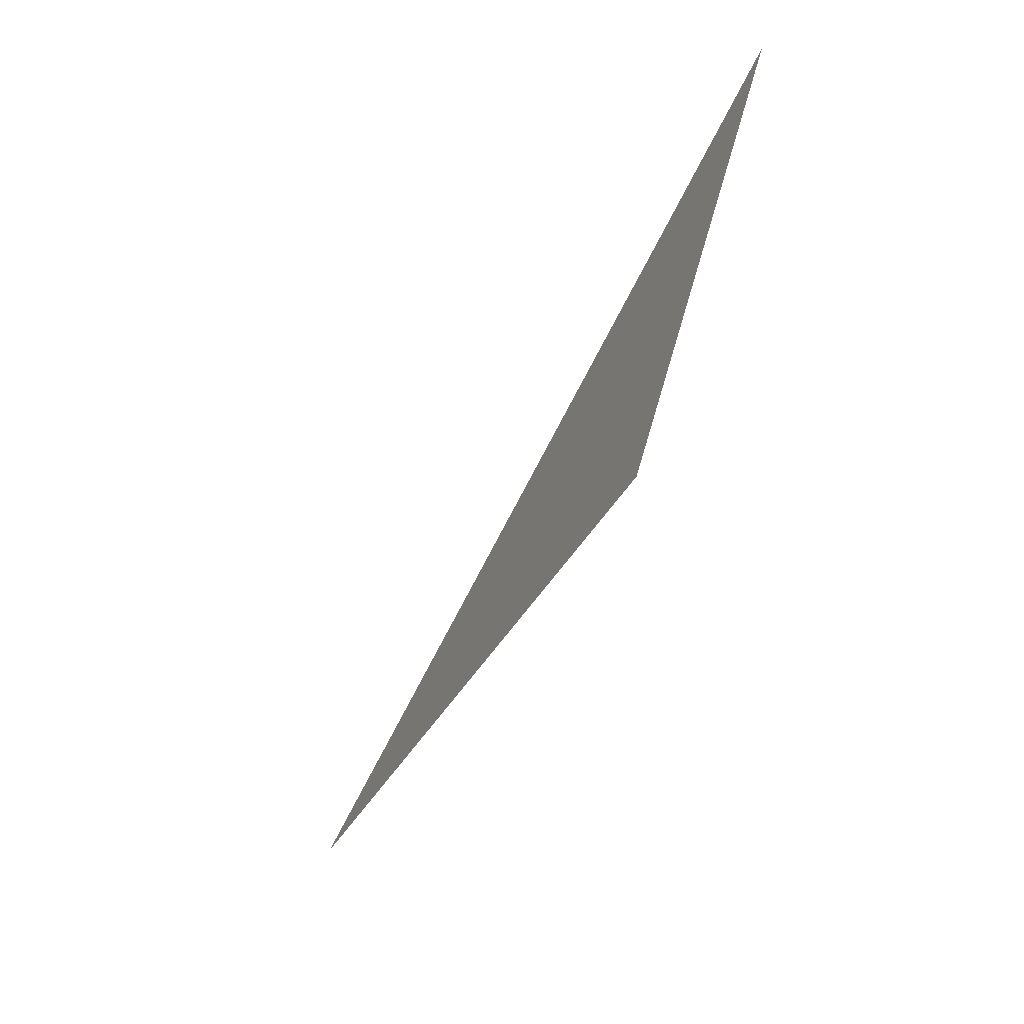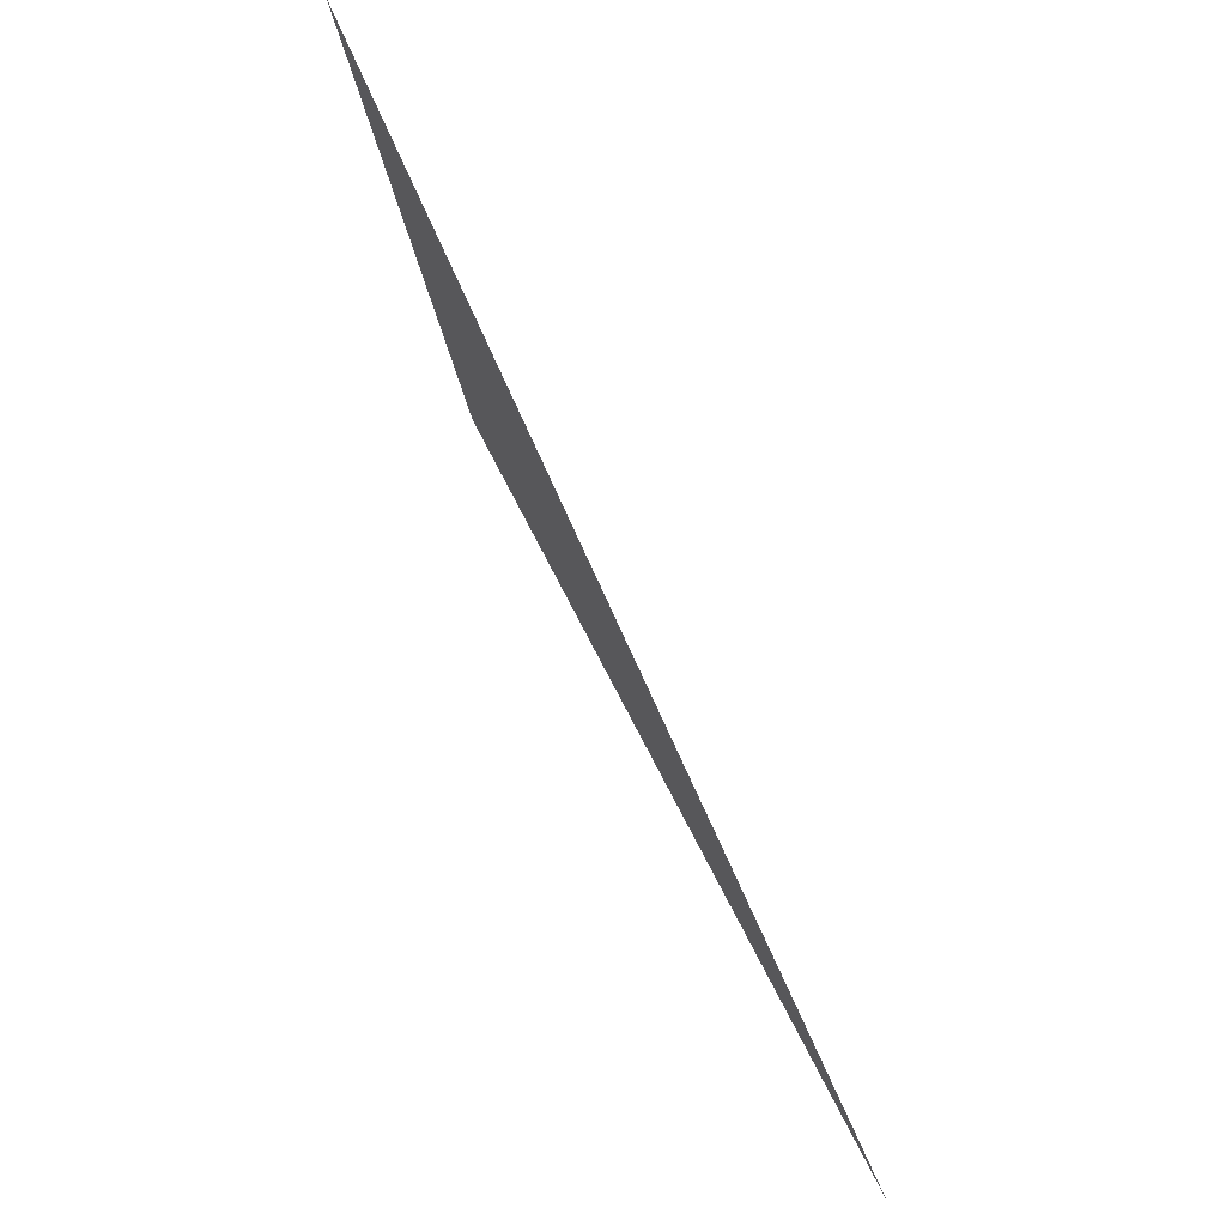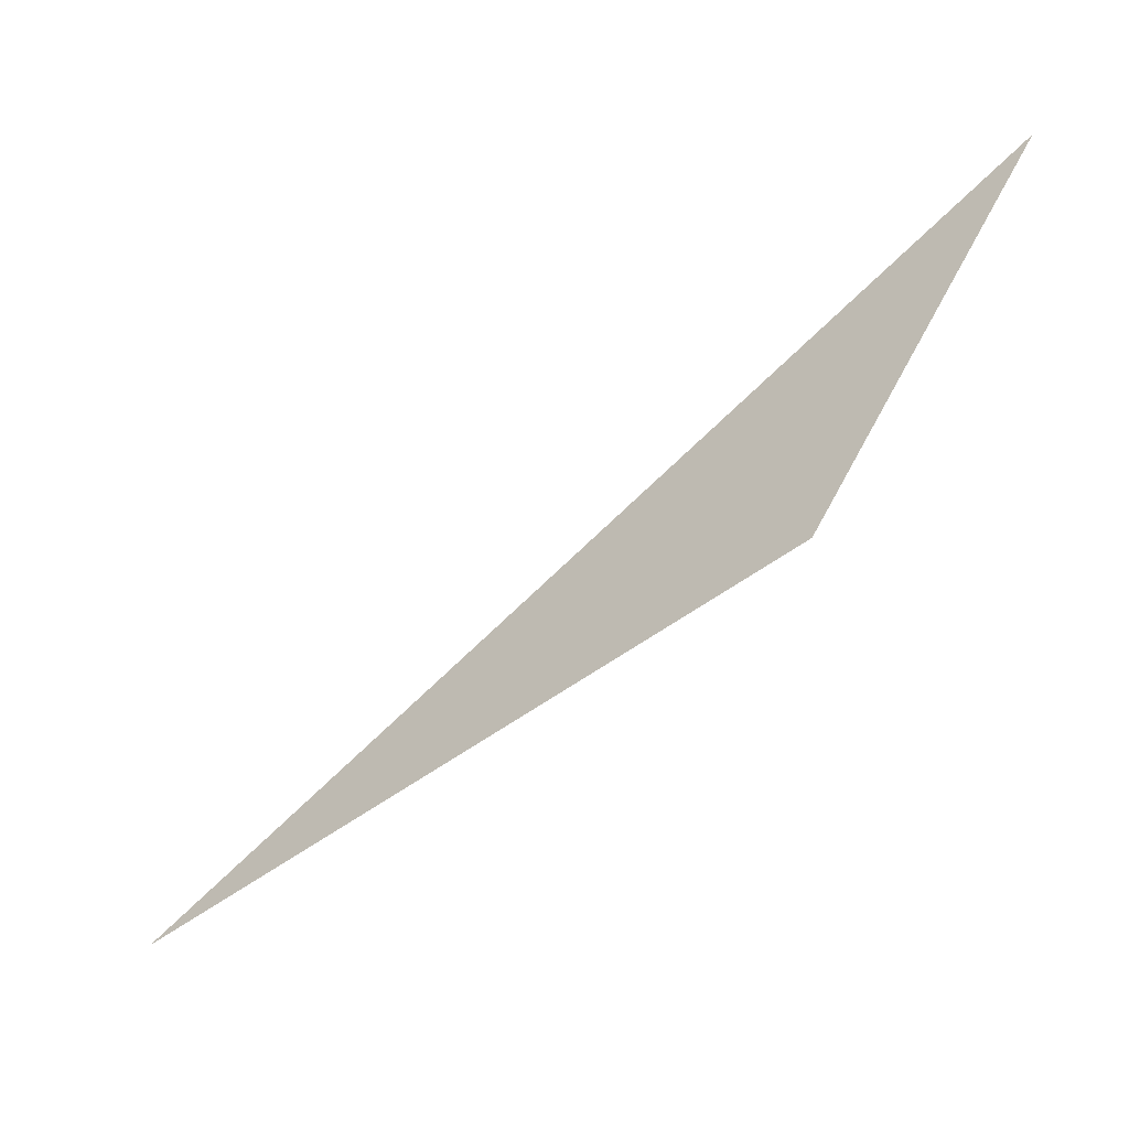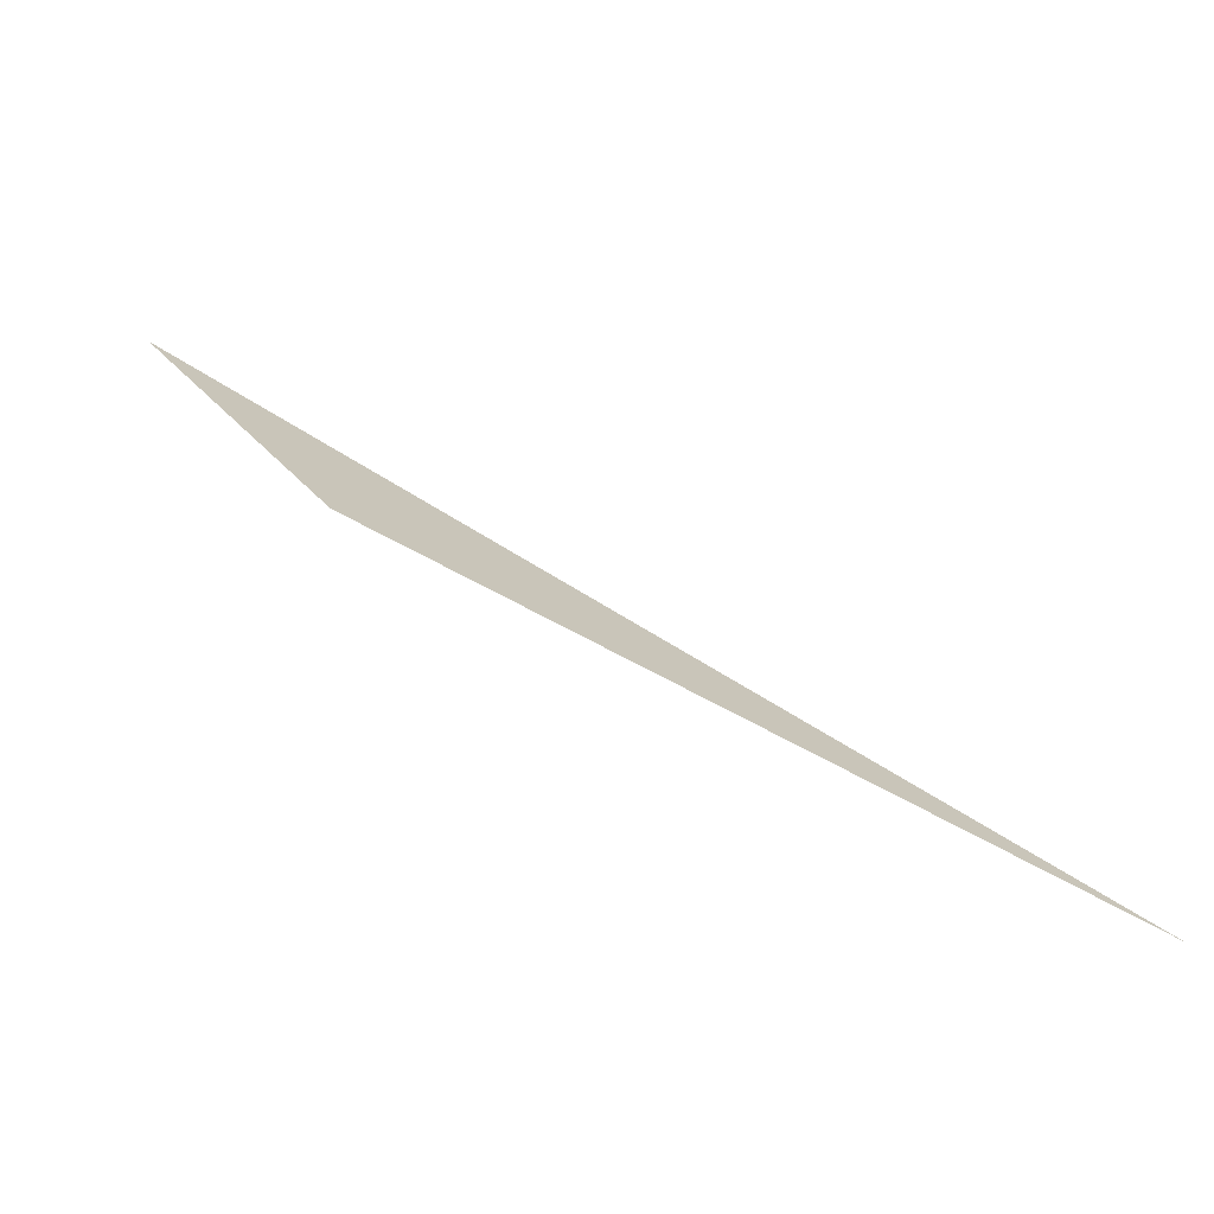
<metadata>
{"format":"obj","ext":"obj","renderer":"f3d","projection":"perspective","resolution":1024,"background":"white","views":[{"elev":-12.5,"azim":62.9,"up":"+Y"},{"elev":57.9,"azim":-120.4,"up":"+Y"},{"elev":-17.6,"azim":30.6,"up":"+Y"},{"elev":-73.5,"azim":158.6,"up":"+Y"}]}
</metadata>
<code>
o crane029
v -0.1522 -0.4335 0
v -1 -1 0
v -0.3512 -0.7312 0
f 1 2 3

</code>
